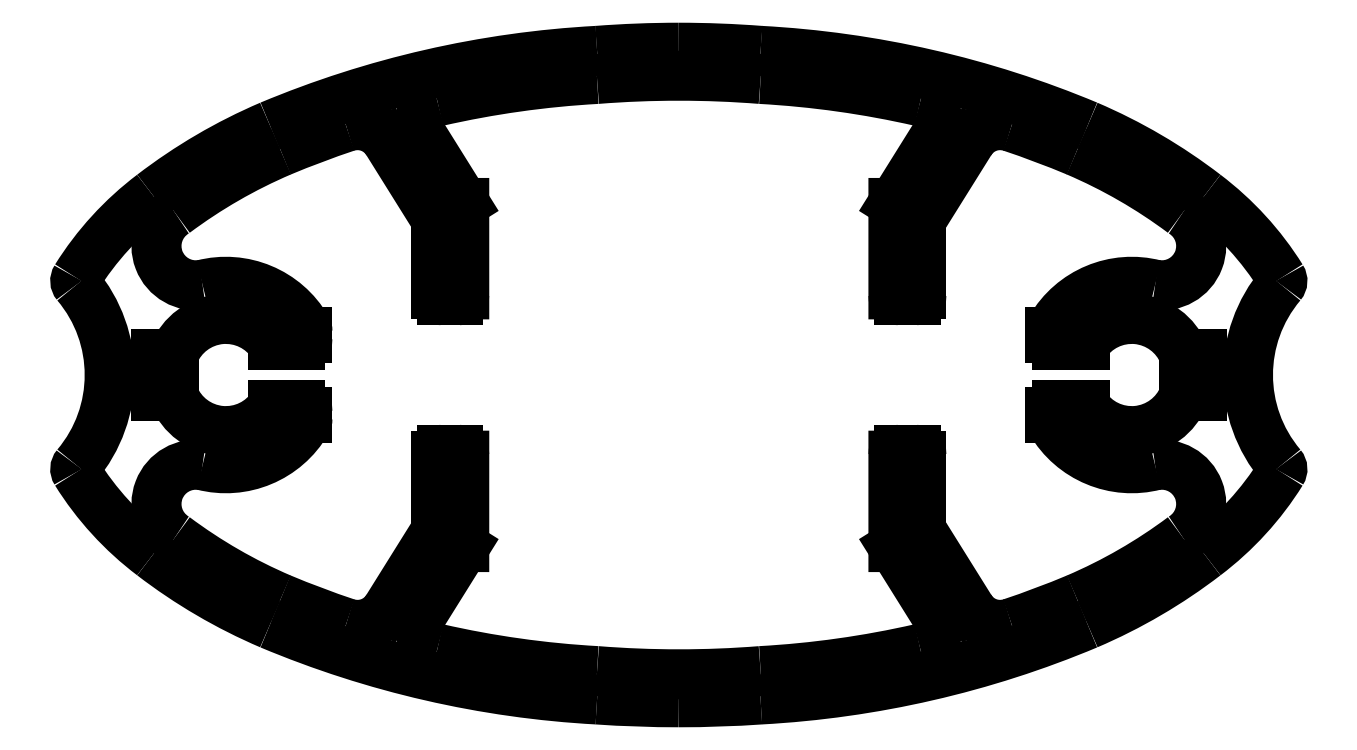
<metadata>
{"format":"dxf","ext":"dxf","renderer":"ezdxf+matplotlib","layout":"modelspace","background":"white","min_lineweight":24,"dpi":150}
</metadata>
<code>
0
SECTION
2
ENTITIES
0
ARC
8
OLCU
10
2105
20
1409
30
0
40
22.2
50
293.2
51
306.7
0
ARC
8
OLCU
10
2118
20
1393
30
0
40
1.683
50
302.1
51
99.83
0
ARC
8
OLCU
10
2098
20
1426
30
0
40
40.94
50
288.5
51
292.7
0
ARC
8
OLCU
10
2117
20
1398
30
0
40
3.99
50
210.2
51
284.5
0
ARC
8
OLCU
10
2111
20
1389
30
0
40
1.5
50
212
51
288.5
0
ARC
8
OLCU
10
2113
20
1396
30
0
40
0.3
50
180
51
210.2
0
LINE
8
OLCU
10
2108
20
1391
30
0
11
2110
21
1388
31
0
0
LINE
8
OLCU
10
2113
20
1397
30
0
11
2113
21
1396
31
0
0
ARC
8
OLCU
10
2108
20
1392
30
0
40
0.5
50
180
51
212
0
ARC
8
OLCU
10
2113
20
1397
30
0
40
0.3
50
90
51
180
0
LINE
8
OLCU
10
2108
20
1395
30
0
11
2108
21
1392
31
0
0
LINE
8
OLCU
10
2113
20
1397
30
0
11
2115
21
1397
31
0
0
ARC
8
OLCU
10
2107
20
1395
30
0
40
0.25
50
0
51
90
0
ARC
8
OLCU
10
2117
20
1398
30
0
40
2.4
50
212.8
51
338
0
LINE
8
OLCU
10
2107
20
1395
30
0
11
2107
21
1395
31
0
0
LINE
8
OLCU
10
2119
20
1397
30
0
11
2120
21
1397
31
0
0
ARC
8
OLCU
10
2107
20
1395
30
0
40
0.25
50
90
51
180
0
LINE
8
OLCU
10
2120
20
1397
30
0
11
2120
21
1399
31
0
0
LINE
8
OLCU
10
2106
20
1391
30
0
11
2106
21
1395
31
0
0
LINE
8
OLCU
10
2120
20
1399
30
0
11
2119
21
1399
31
0
0
LINE
8
OLCU
10
2108
20
1388
30
0
11
2106
21
1391
31
0
0
ARC
8
OLCU
10
2117
20
1398
30
0
40
2.4
50
22.02
51
147.2
0
ARC
8
OLCU
10
2107
20
1387
30
0
40
1
50
282.8
51
31.98
0
LINE
8
OLCU
10
2113
20
1399
30
0
11
2115
21
1399
31
0
0
ARC
8
OLCU
10
2098
20
1426
30
0
40
40.94
50
273.2
51
282.8
0
ARC
8
OLCU
10
2113
20
1400
30
0
40
0.3
50
180
51
270
0
ARC
8
OLCU
10
2097
20
1430
30
0
40
44.49
50
265.5
51
274.5
0
LINE
8
OLCU
10
2113
20
1400
30
0
11
2113
21
1400
31
0
0
ARC
8
OLCU
10
2096
20
1426
30
0
40
40.94
50
257.2
51
266.8
0
ARC
8
OLCU
10
2113
20
1400
30
0
40
0.3
50
149.8
51
180
0
ARC
8
OLCU
10
2087
20
1387
30
0
40
1
50
148
51
257.2
0
ARC
8
OLCU
10
2117
20
1398
30
0
40
3.99
50
75.5
51
149.8
0
LINE
8
OLCU
10
2088
20
1391
30
0
11
2086
21
1388
31
0
0
ARC
8
OLCU
10
2118
20
1404
30
0
40
1.683
50
260.2
51
57.94
0
LINE
8
OLCU
10
2088
20
1395
30
0
11
2088
21
1391
31
0
0
ARC
8
OLCU
10
2105
20
1387
30
0
40
22.2
50
53.26
51
66.83
0
ARC
8
OLCU
10
2088
20
1395
30
0
40
0.25
50
360
51
90
0
ARC
8
OLCU
10
2098
20
1370
30
0
40
40.98
50
67.32
51
71.5
0
LINE
8
OLCU
10
2087
20
1395
30
0
11
2088
21
1395
31
0
0
ARC
8
OLCU
10
2111
20
1407
30
0
40
1.5
50
71.5
51
148
0
ARC
8
OLCU
10
2087
20
1395
30
0
40
0.25
50
90
51
180
0
LINE
8
OLCU
10
2110
20
1408
30
0
11
2108
21
1405
31
0
0
LINE
8
OLCU
10
2087
20
1392
30
0
11
2087
21
1395
31
0
0
ARC
8
OLCU
10
2108
20
1405
30
0
40
0.5
50
148
51
180
0
ARC
8
OLCU
10
2086
20
1392
30
0
40
0.5
50
328
51
360
0
LINE
8
OLCU
10
2108
20
1405
30
0
11
2108
21
1402
31
0
0
LINE
8
OLCU
10
2085
20
1388
30
0
11
2087
21
1391
31
0
0
ARC
8
OLCU
10
2107
20
1402
30
0
40
0.25
50
270
51
0
0
ARC
8
OLCU
10
2083
20
1389
30
0
40
1.5
50
251.5
51
328
0
LINE
8
OLCU
10
2107
20
1401
30
0
11
2107
21
1401
31
0
0
ARC
8
OLCU
10
2096
20
1426
30
0
40
40.94
50
247.3
51
251.5
0
ARC
8
OLCU
10
2107
20
1402
30
0
40
0.25
50
180
51
270
0
ARC
8
OLCU
10
2089
20
1409
30
0
40
22.2
50
233.3
51
246.8
0
LINE
8
OLCU
10
2106
20
1402
30
0
11
2106
21
1406
31
0
0
ARC
8
OLCU
10
2077
20
1393
30
0
40
1.683
50
80.17
51
237.9
0
LINE
8
OLCU
10
2106
20
1406
30
0
11
2108
21
1408
31
0
0
ARC
8
OLCU
10
2078
20
1398
30
0
40
3.99
50
255.5
51
329.8
0
ARC
8
OLCU
10
2107
20
1409
30
0
40
1
50
328
51
77.16
0
ARC
8
OLCU
10
2081
20
1396
30
0
40
0.3
50
329.8
51
4.341e-11
0
ARC
8
OLCU
10
2098
20
1370
30
0
40
40.94
50
77.16
51
86.82
0
LINE
8
OLCU
10
2081
20
1397
30
0
11
2081
21
1396
31
0
0
ARC
8
OLCU
10
2097
20
1366
30
0
40
44.51
50
85.49
51
94.51
0
ARC
8
OLCU
10
2081
20
1397
30
0
40
0.3
50
0
51
90
0
ARC
8
OLCU
10
2096
20
1370
30
0
40
40.94
50
93.18
51
102.8
0
LINE
8
OLCU
10
2080
20
1397
30
0
11
2081
21
1397
31
0
0
ARC
8
OLCU
10
2087
20
1409
30
0
40
1
50
102.8
51
212
0
ARC
8
OLCU
10
2078
20
1398
30
0
40
2.4
50
202
51
327.2
0
LINE
8
OLCU
10
2086
20
1408
30
0
11
2088
21
1406
31
0
0
LINE
8
OLCU
10
2075
20
1397
30
0
11
2076
21
1397
31
0
0
LINE
8
OLCU
10
2088
20
1406
30
0
11
2088
21
1402
31
0
0
LINE
8
OLCU
10
2075
20
1399
30
0
11
2075
21
1397
31
0
0
ARC
8
OLCU
10
2088
20
1402
30
0
40
0.25
50
270
51
0.003528
0
LINE
8
OLCU
10
2076
20
1399
30
0
11
2075
21
1399
31
0
0
LINE
8
OLCU
10
2088
20
1401
30
0
11
2087
21
1401
31
0
0
ARC
8
OLCU
10
2078
20
1398
30
0
40
2.4
50
32.8
51
158
0
ARC
8
OLCU
10
2087
20
1402
30
0
40
0.25
50
180
51
270
0
LINE
8
OLCU
10
2080
20
1399
30
0
11
2081
21
1399
31
0
0
LINE
8
OLCU
10
2087
20
1402
30
0
11
2087
21
1405
31
0
0
ARC
8
OLCU
10
2081
20
1400
30
0
40
0.3
50
270
51
0
0
ARC
8
OLCU
10
2086
20
1405
30
0
40
0.5
50
360
51
31.98
0
LINE
8
OLCU
10
2081
20
1400
30
0
11
2081
21
1400
31
0
0
LINE
8
OLCU
10
2087
20
1405
30
0
11
2085
21
1408
31
0
0
ARC
8
OLCU
10
2081
20
1400
30
0
40
0.3
50
0
51
30.2
0
ARC
8
OLCU
10
2083
20
1407
30
0
40
1.5
50
31.98
51
108.5
0
ARC
8
OLCU
10
2078
20
1398
30
0
40
3.99
50
30.2
51
104.5
0
ARC
8
OLCU
10
2096
20
1370
30
0
40
40.98
50
108.5
51
112.7
0
ARC
8
OLCU
10
2077
20
1404
30
0
40
1.683
50
122.1
51
279.8
0
ARC
8
OLCU
10
2089
20
1387
30
0
40
22.2
50
113.2
51
126.7
0
ARC
8
OLCU
10
2105
20
1409
30
0
40
23.4
50
293.2
51
307.5
0
ARC
8
OLCU
10
2112
20
1401
30
0
40
13.29
50
307.1
51
328
0
ARC
8
OLCU
10
2098
20
1426
30
0
40
42.14
50
273.1
51
292.7
0
ARC
8
OLCU
10
2123
20
1394
30
0
40
0.25
50
327.7
51
39.71
0
ARC
8
OLCU
10
2097
20
1436
30
0
40
51.36
50
270
51
273.9
0
ARC
8
OLCU
10
2128
20
1398
30
0
40
6
50
139.9
51
220.1
0
ARC
8
OLCU
10
2097
20
1436
30
0
40
51.36
50
266.1
51
270
0
ARC
8
OLCU
10
2123
20
1402
30
0
40
0.25
50
320.3
51
32.34
0
ARC
8
OLCU
10
2096
20
1426
30
0
40
42.14
50
247.3
51
266.9
0
ARC
8
OLCU
10
2112
20
1395
30
0
40
13.29
50
31.99
51
52.9
0
ARC
8
OLCU
10
2089
20
1409
30
0
40
23.4
50
232.5
51
246.8
0
ARC
8
OLCU
10
2105
20
1387
30
0
40
23.4
50
52.5
51
66.83
0
ARC
8
OLCU
10
2083
20
1401
30
0
40
13.29
50
212
51
232.9
0
ARC
8
OLCU
10
2098
20
1370
30
0
40
42.13
50
67.3
51
86.91
0
ARC
8
OLCU
10
2072
20
1394
30
0
40
0.25
50
140.3
51
212.3
0
ARC
8
OLCU
10
2097
20
1366
30
0
40
45.71
50
85.61
51
90
0
ARC
8
OLCU
10
2067
20
1398
30
0
40
6
50
319.9
51
40.12
0
ARC
8
OLCU
10
2097
20
1366
30
0
40
45.71
50
90
51
94.39
0
ARC
8
OLCU
10
2072
20
1402
30
0
40
0.25
50
147.7
51
219.7
0
ARC
8
OLCU
10
2096
20
1370
30
0
40
42.13
50
93.09
51
112.7
0
ARC
8
OLCU
10
2083
20
1395
30
0
40
13.29
50
127.1
51
148
0
ARC
8
OLCU
10
2089
20
1387
30
0
40
23.4
50
113.2
51
127.5
0
ENDSEC
0
EOF

</code>
